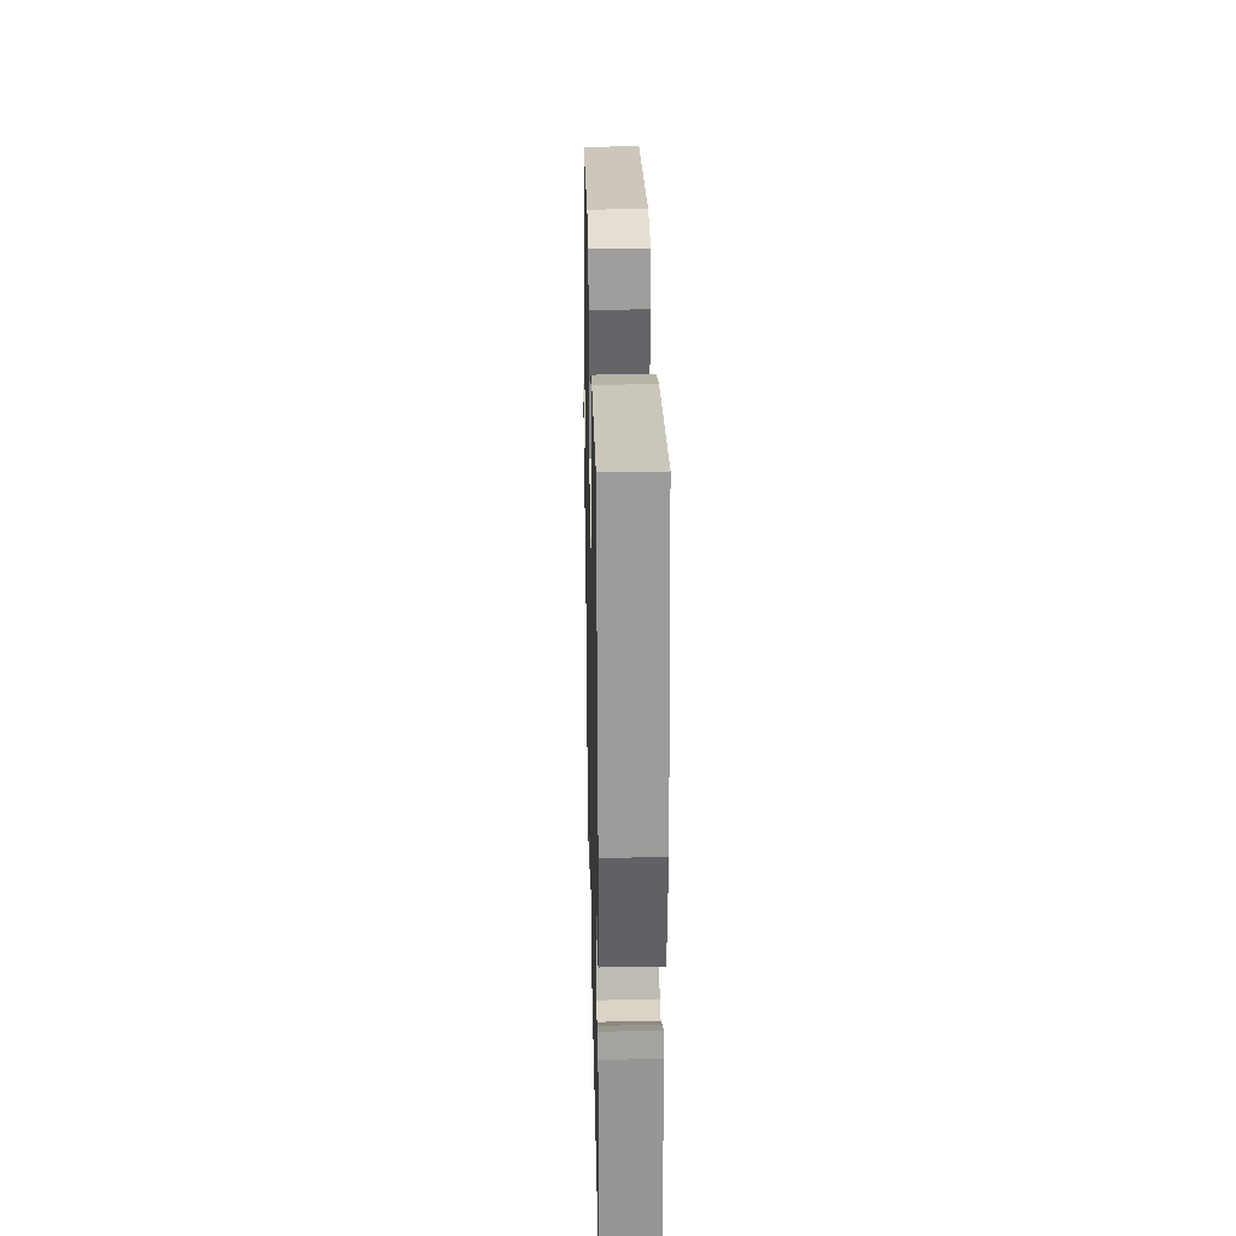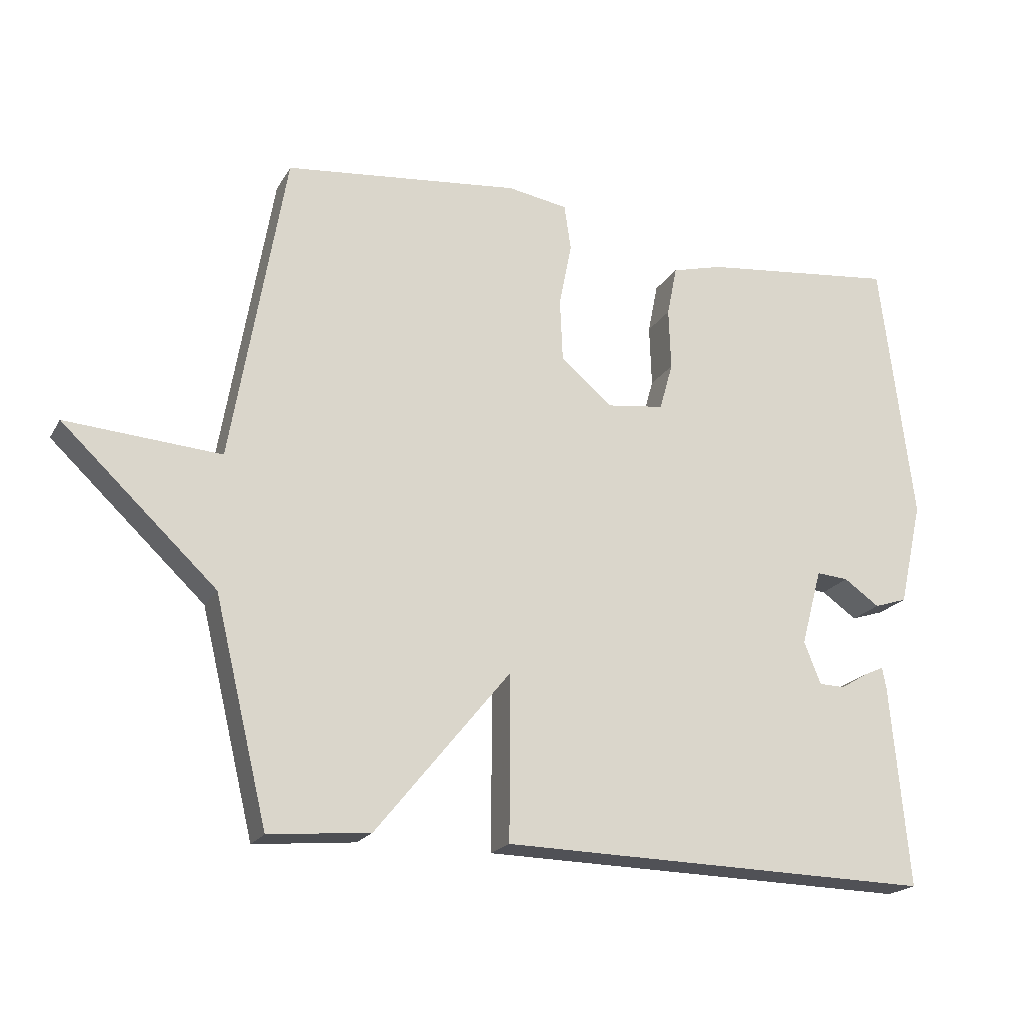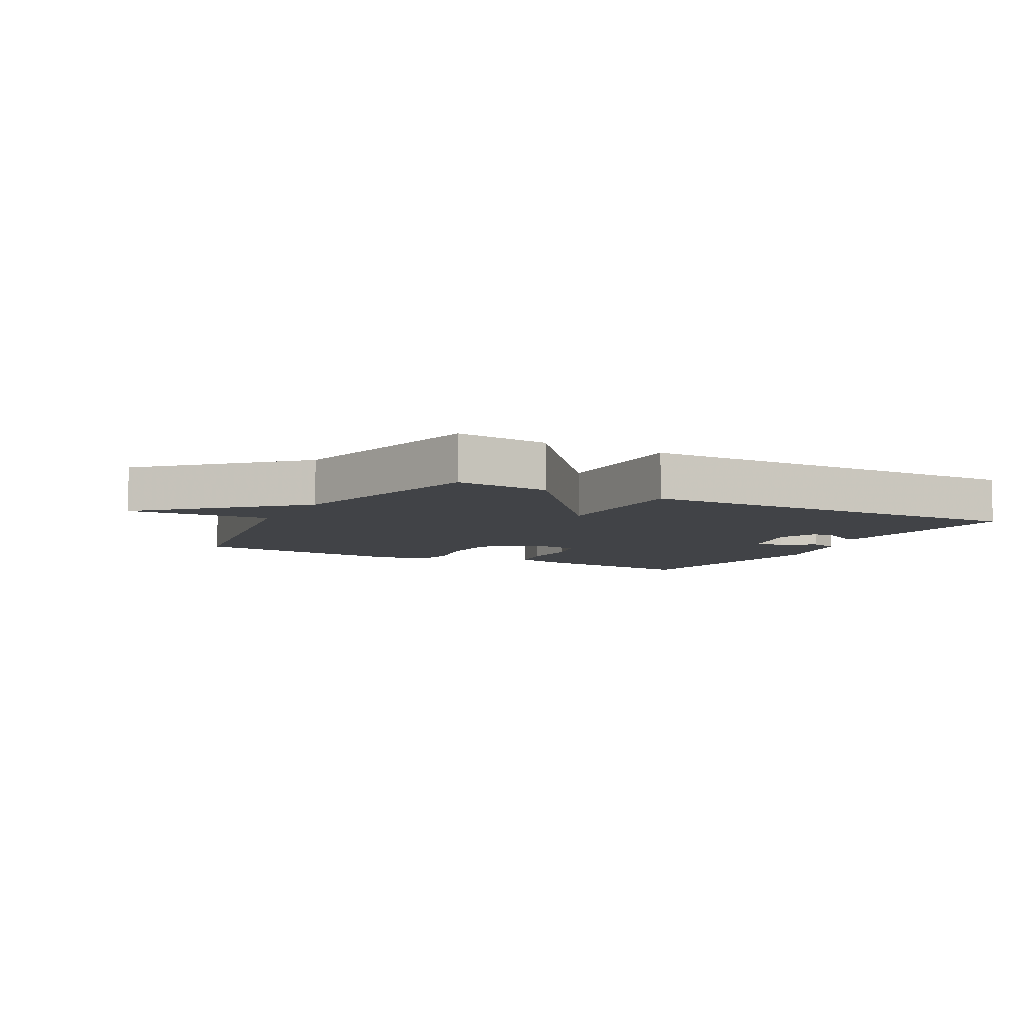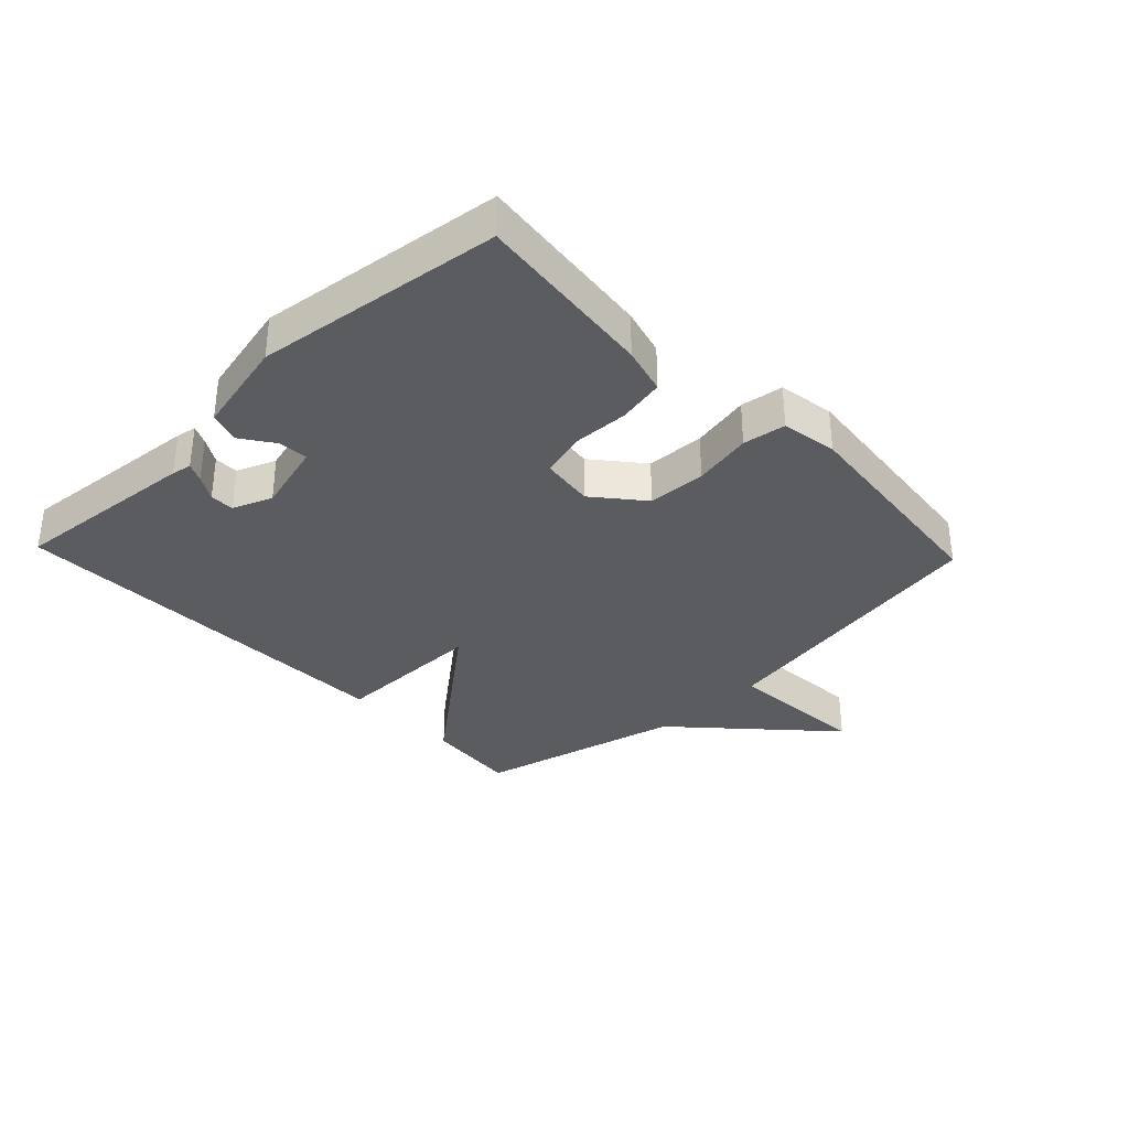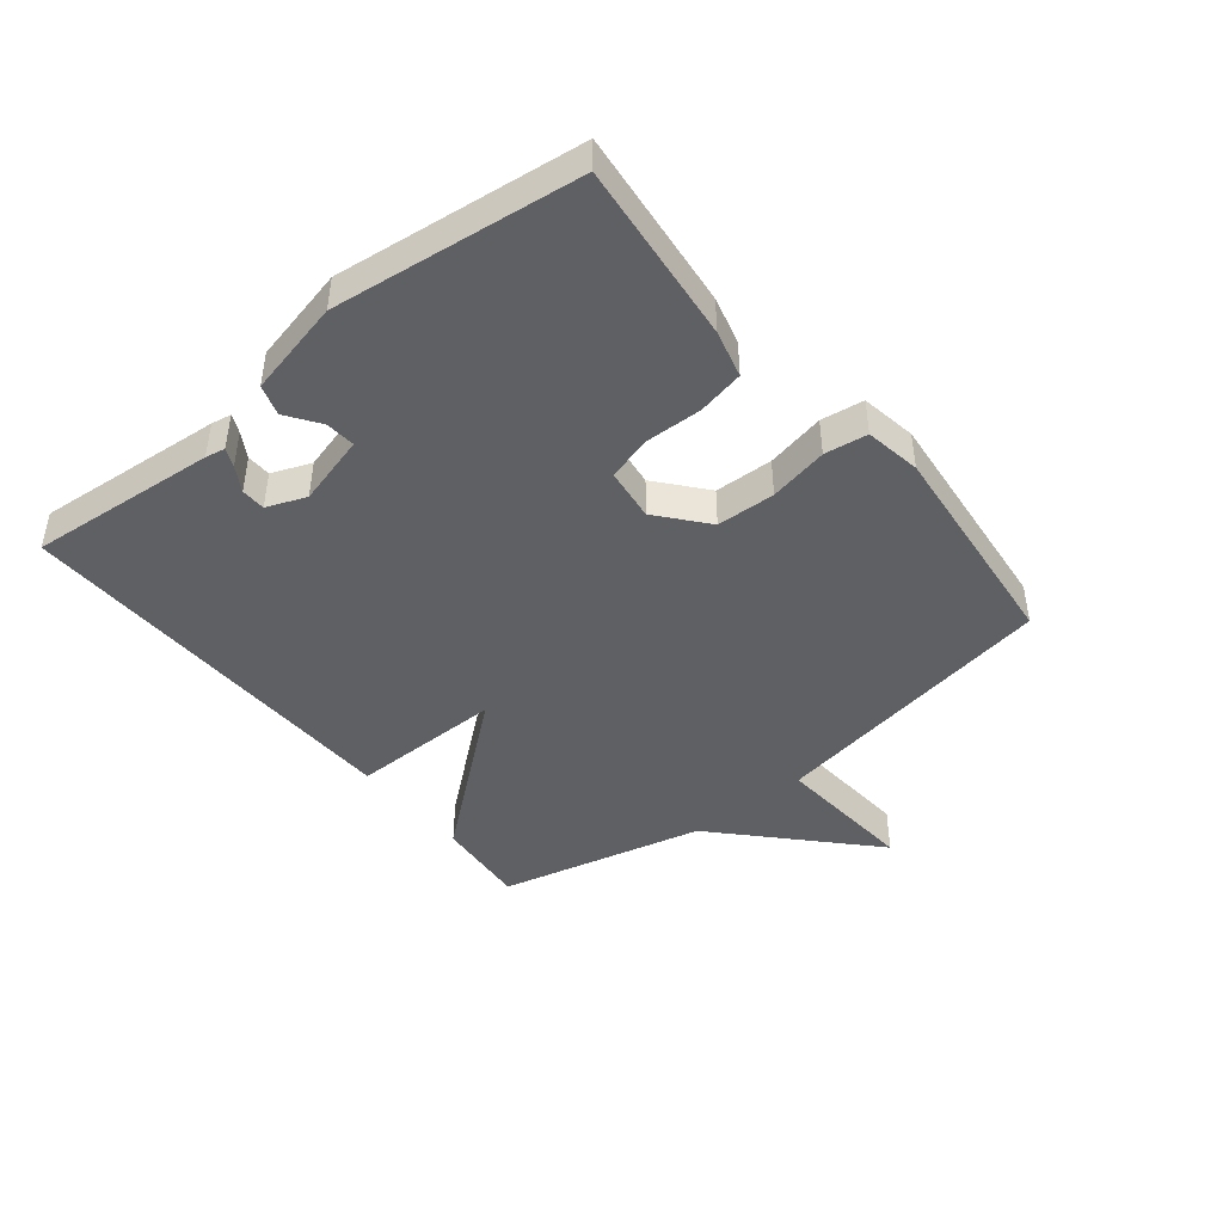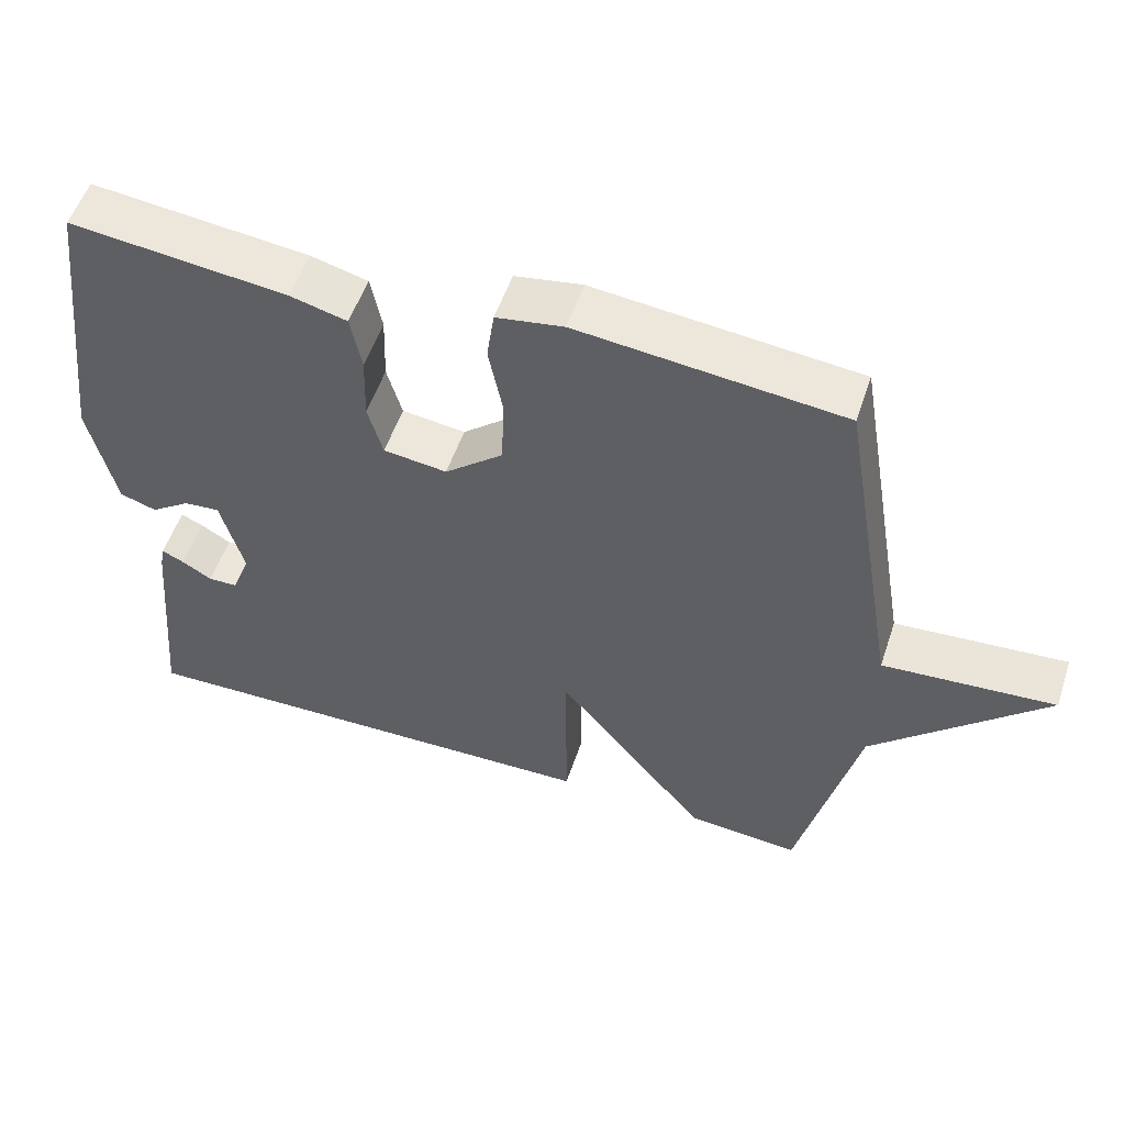
<metadata>
{"format":"obj","ext":"obj","renderer":"f3d","projection":"perspective","resolution":1024,"background":"white","views":[{"elev":27.4,"azim":-91.3,"up":"+Z"},{"elev":-20.0,"azim":158.0,"up":"+Z"},{"elev":-7.0,"azim":151.5,"up":"+Y"},{"elev":-34.3,"azim":-46.4,"up":"+Y"},{"elev":-44.4,"azim":-51.0,"up":"+Y"},{"elev":53.8,"azim":18.4,"up":"+Z"}]}
</metadata>
<code>
v 0.5 0.07 -0.5
v 0.349 0.07 -0.486
v 0.148 0.07 -0.24
v 0.149 0.07 -0.486
v -0.5 0.07 -0.5
v -0.473 0.07 -0.198
v -0.467 0.07 -0.166
v -0.437 0.07 -0.18
v -0.397 0.07 -0.204
v -0.358 0.07 -0.203
v -0.333 0.07 -0.14
v -0.364 0.07 -0.026
v -0.412 0.07 -0.03
v -0.465 0.07 -0.067
v -0.514 0.07 -0.051
v -0.549 0.07 0.104
v -0.5 0.07 0.5
v -0.209 0.07 0.468
v -0.133 0.07 0.448
v -0.118 0.07 0.373
v -0.121 0.07 0.281
v -0.101 0.07 0.21
v -0.016 0.07 0.199
v 0.062 0.07 0.264
v 0.066 0.07 0.358
v 0.047 0.07 0.453
v 0.057 0.07 0.522
v 0.147 0.07 0.537
v 0.5 0.07 0.5
v 0.58 0.07 0.031
v 0.811 0.07 0.048
v 0.58 0.07 -0.169
v 0.5 0 -0.5
v 0.349 0 -0.486
v 0.148 0 -0.24
v 0.149 0 -0.486
v -0.5 0 -0.5
v -0.473 0 -0.198
v -0.467 0 -0.166
v -0.437 0 -0.18
v -0.397 0 -0.204
v -0.358 0 -0.203
v -0.333 0 -0.14
v -0.364 0 -0.026
v -0.412 0 -0.03
v -0.465 0 -0.067
v -0.514 0 -0.051
v -0.549 0 0.104
v -0.5 0 0.5
v -0.209 0 0.468
v -0.133 0 0.448
v -0.118 0 0.373
v -0.121 0 0.281
v -0.101 0 0.21
v -0.016 0 0.199
v 0.062 0 0.264
v 0.066 0 0.358
v 0.047 0 0.453
v 0.057 0 0.522
v 0.147 0 0.537
v 0.5 0 0.5
v 0.58 0 0.031
v 0.811 0 0.048
v 0.58 0 -0.169
f 30 31 32
f 32 1 2
f 30 32 2
f 29 30 2
f 28 29 2
f 27 28 2
f 26 27 2
f 25 26 2
f 24 25 2 3
f 3 4 5
f 24 3 5
f 23 24 5
f 22 23 5
f 21 22 5
f 19 20 21
f 18 19 21
f 17 18 21
f 16 17 21
f 15 16 21
f 14 15 21
f 13 14 21
f 12 13 21
f 11 12 21
f 10 11 21
f 10 21 5
f 9 10 5
f 7 8 9
f 6 7 9
f 5 6 9
f 64 63 62
f 34 33 64
f 34 64 62
f 34 62 61
f 34 61 60
f 34 60 59
f 34 59 58
f 34 58 57
f 35 34 57 56
f 37 36 35
f 37 35 56
f 37 56 55
f 37 55 54
f 37 54 53
f 53 52 51
f 53 51 50
f 53 50 49
f 53 49 48
f 53 48 47
f 53 47 46
f 53 46 45
f 53 45 44
f 53 44 43
f 53 43 42
f 37 53 42
f 37 42 41
f 41 40 39
f 41 39 38
f 41 38 37
f 1 33 34 2
f 2 34 35 3
f 3 35 36 4
f 4 36 37 5
f 5 37 38 6
f 6 38 39 7
f 7 39 40 8
f 8 40 41 9
f 9 41 42 10
f 10 42 43 11
f 11 43 44 12
f 12 44 45 13
f 13 45 46 14
f 14 46 47 15
f 15 47 48 16
f 16 48 49 17
f 17 49 50 18
f 18 50 51 19
f 19 51 52 20
f 20 52 53 21
f 21 53 54 22
f 22 54 55 23
f 23 55 56 24
f 24 56 57 25
f 25 57 58 26
f 26 58 59 27
f 27 59 60 28
f 28 60 61 29
f 29 61 62 30
f 30 62 63 31
f 31 63 64 32
f 32 64 33 1

</code>
